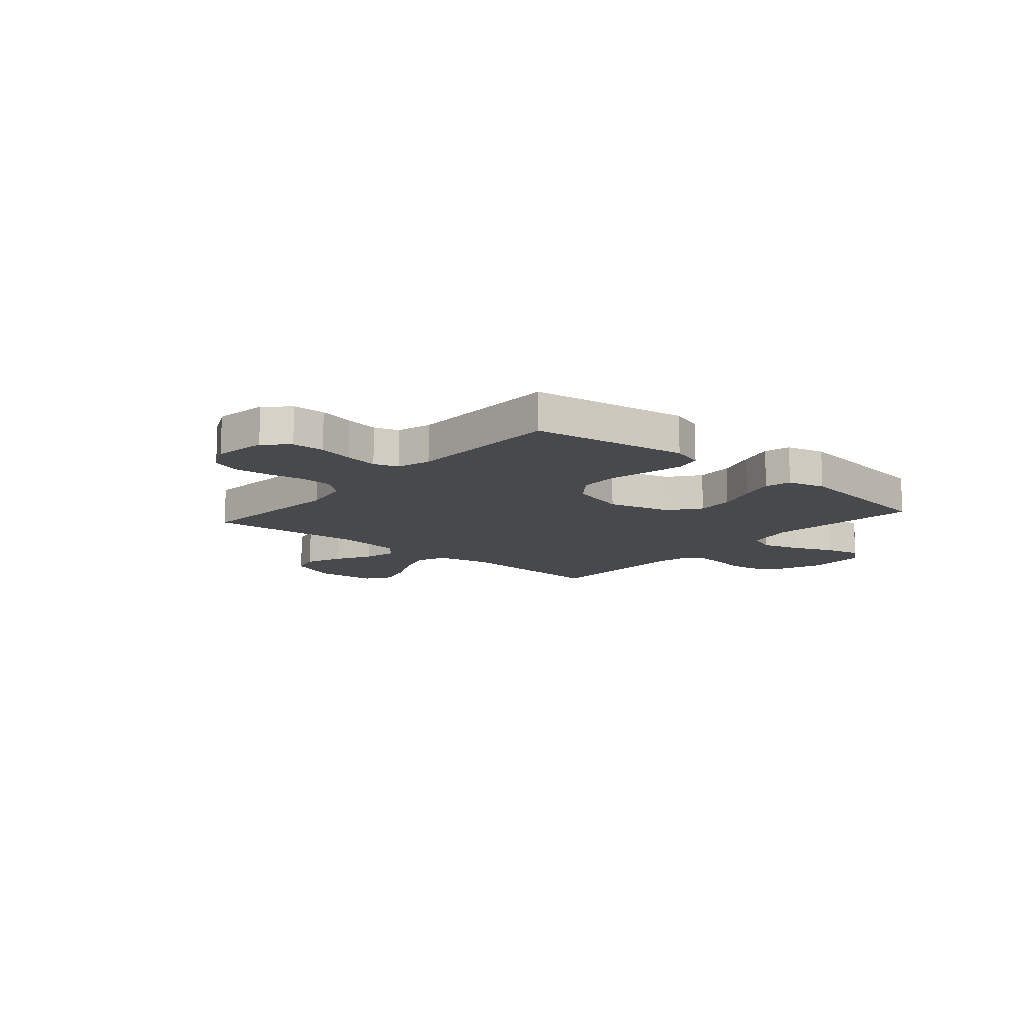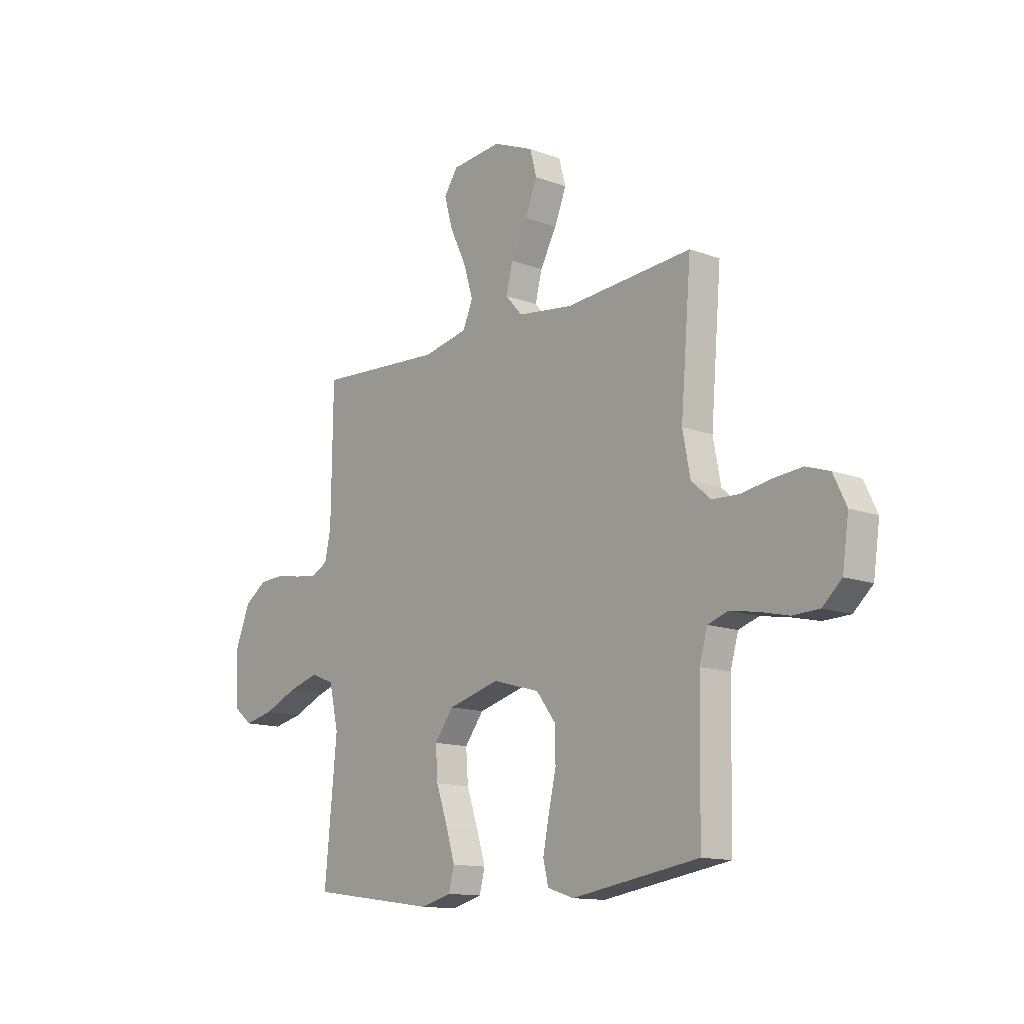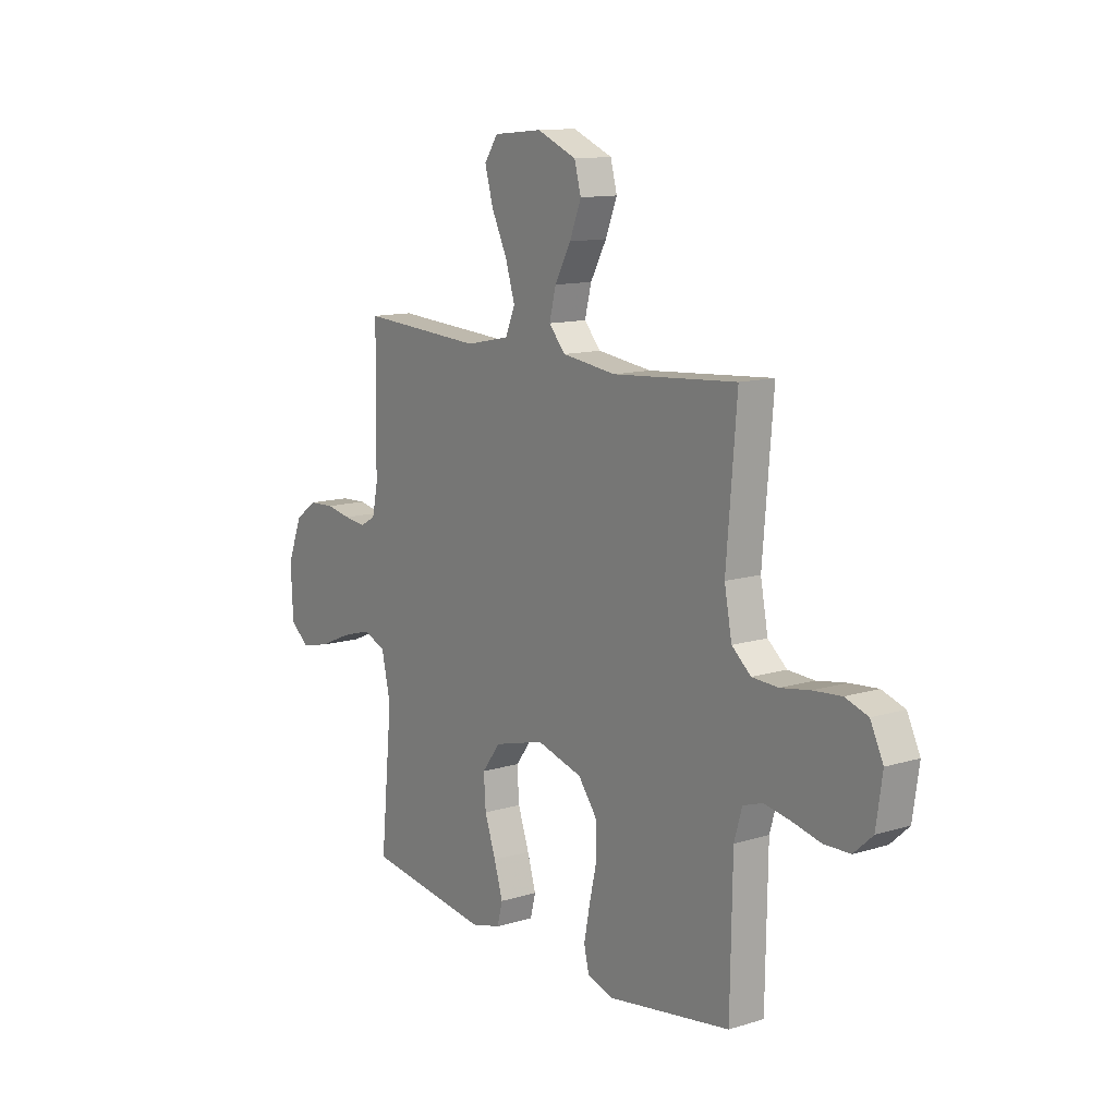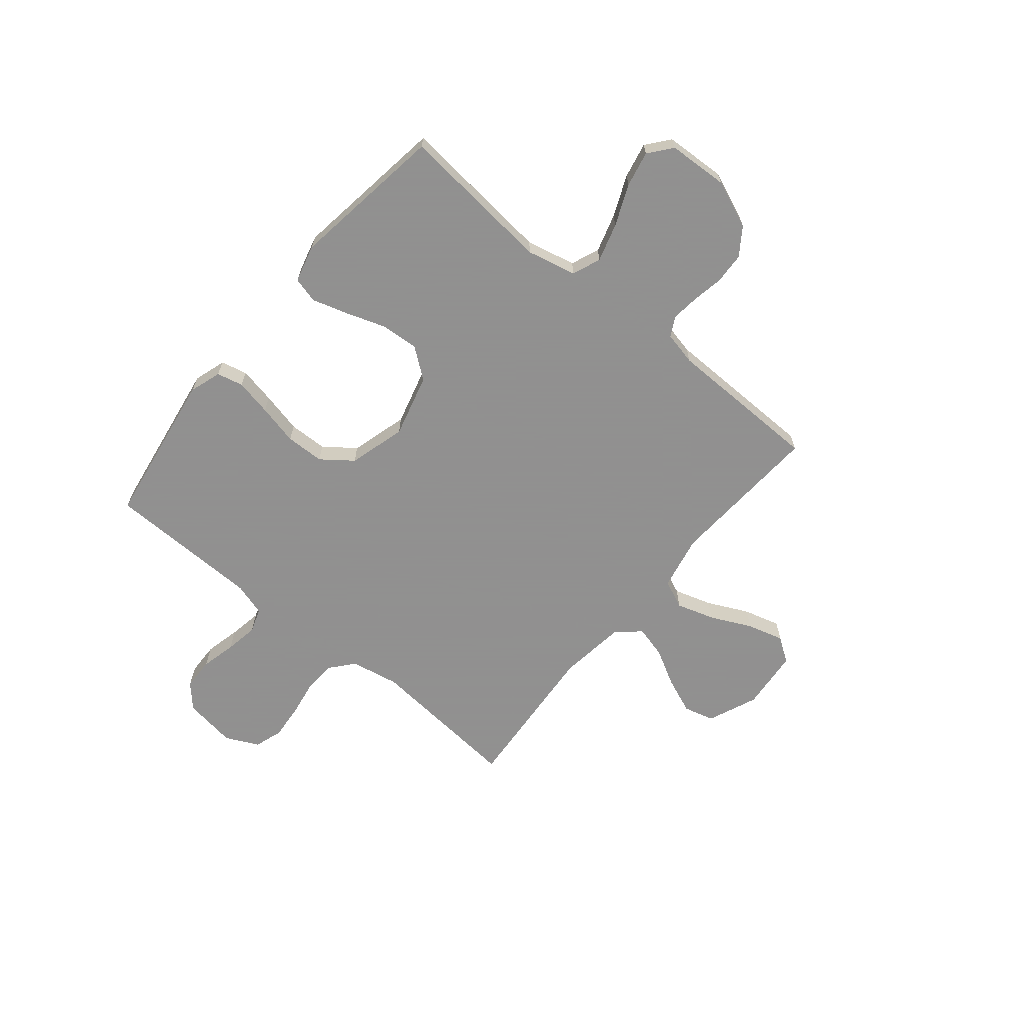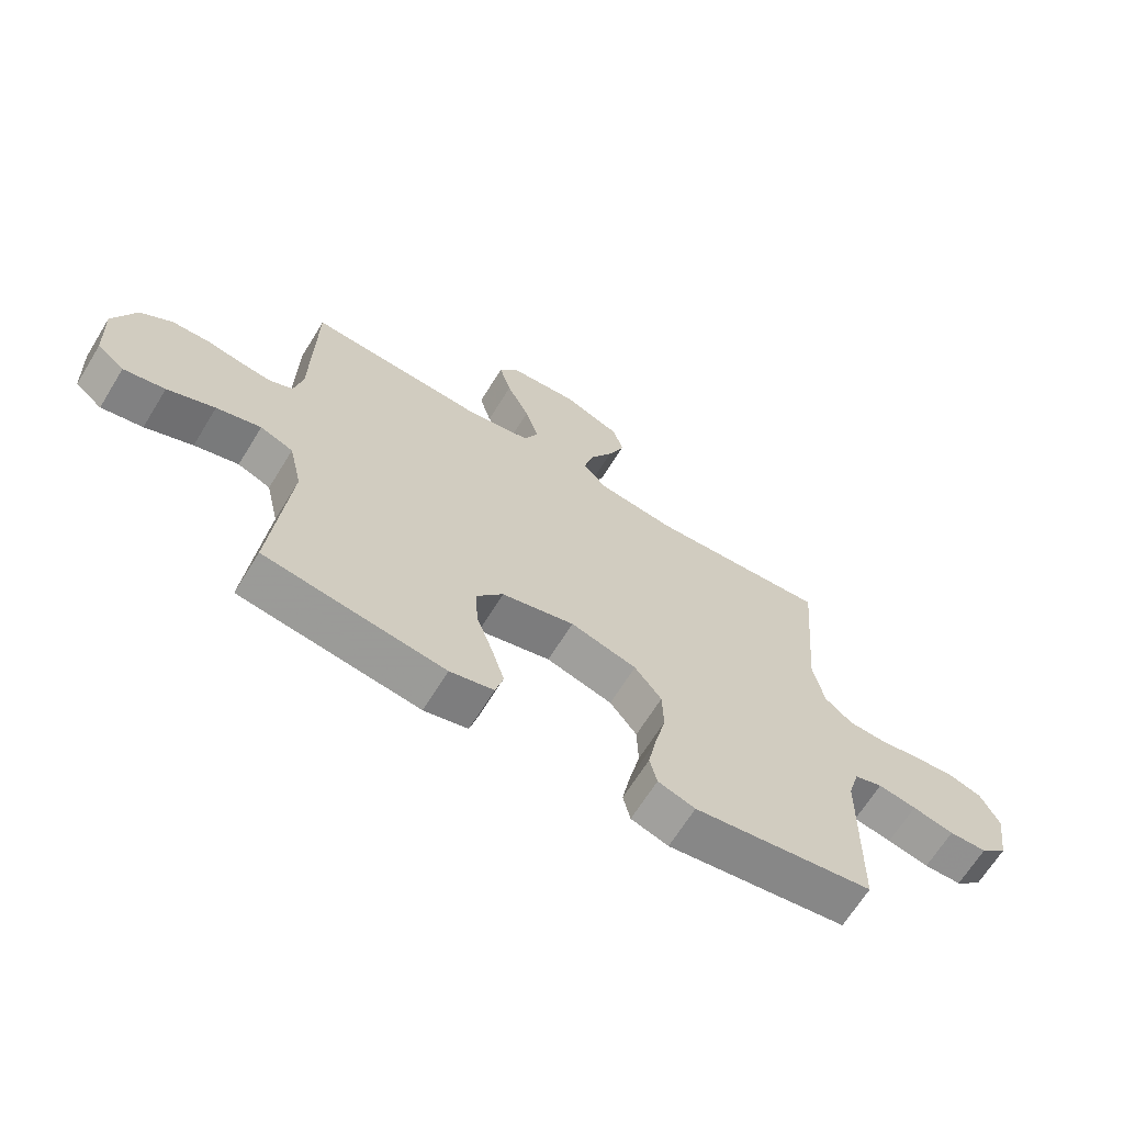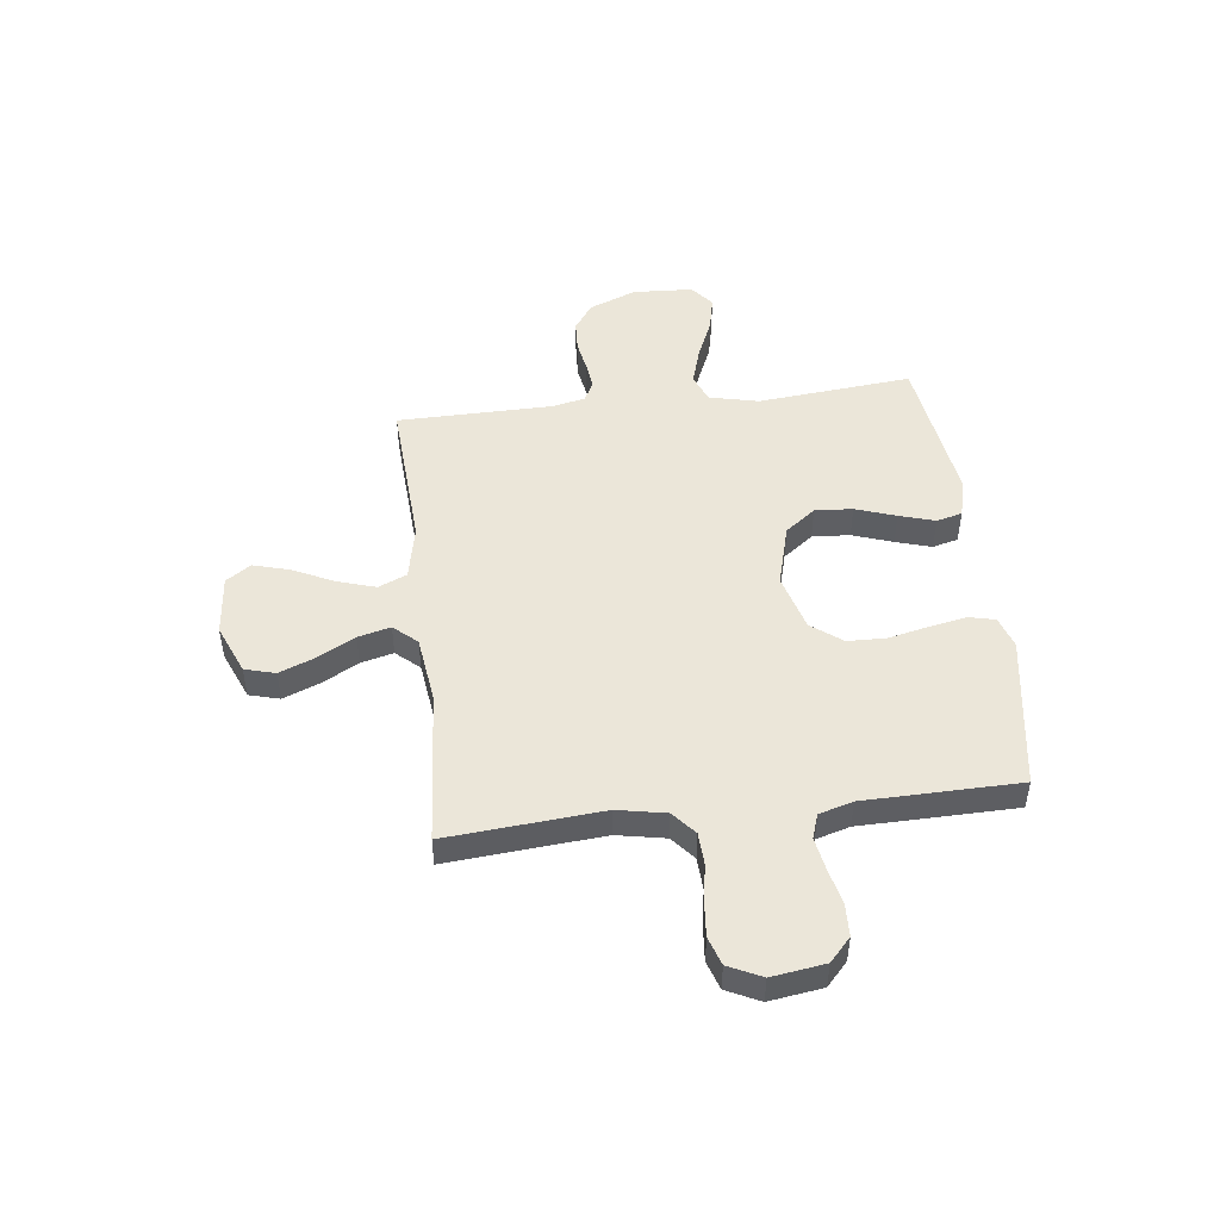
<metadata>
{"format":"obj","ext":"obj","renderer":"f3d","projection":"perspective","resolution":1024,"background":"white","views":[{"elev":-12.4,"azim":139.3,"up":"+Y"},{"elev":-13.2,"azim":49.8,"up":"+Z"},{"elev":12.2,"azim":54.3,"up":"+Z"},{"elev":-65.8,"azim":-129.7,"up":"+Y"},{"elev":-66.6,"azim":-31.7,"up":"+Z"},{"elev":48.1,"azim":83.2,"up":"+Y"}]}
</metadata>
<code>
v 0.5 0.07 -0.5
v 0.2 0.07 -0.547
v 0.138 0.07 -0.527
v 0.126 0.07 -0.476
v 0.14 0.07 -0.405
v 0.158 0.07 -0.326
v 0.156 0.07 -0.251
v 0.111 0.07 -0.192
v 0 0.07 -0.161
v -0.122 0.07 -0.194
v -0.167 0.07 -0.253
v -0.162 0.07 -0.326
v -0.135 0.07 -0.404
v -0.114 0.07 -0.473
v -0.127 0.07 -0.523
v -0.2 0.07 -0.542
v -0.5 0.07 -0.5
v -0.471 0.07 -0.2
v -0.493 0.07 -0.104
v -0.548 0.07 -0.082
v -0.622 0.07 -0.104
v -0.701 0.07 -0.138
v -0.77 0.07 -0.153
v -0.815 0.07 -0.117
v -0.821 0.07 0
v -0.784 0.07 0.092
v -0.731 0.07 0.129
v -0.67 0.07 0.132
v -0.609 0.07 0.121
v -0.556 0.07 0.115
v -0.518 0.07 0.135
v -0.504 0.07 0.2
v -0.5 0.07 0.5
v -0.2 0.07 0.482
v -0.094 0.07 0.504
v -0.07 0.07 0.559
v -0.093 0.07 0.633
v -0.131 0.07 0.712
v -0.151 0.07 0.783
v -0.118 0.07 0.831
v 0 0.07 0.842
v 0.096 0.07 0.802
v 0.112 0.07 0.743
v 0.084 0.07 0.673
v 0.045 0.07 0.602
v 0.029 0.07 0.539
v 0.069 0.07 0.494
v 0.2 0.07 0.477
v 0.5 0.07 0.5
v 0.475 0.07 0.2
v 0.493 0.07 0.106
v 0.539 0.07 0.067
v 0.602 0.07 0.064
v 0.673 0.07 0.076
v 0.741 0.07 0.082
v 0.796 0.07 0.064
v 0.827 0.07 0
v 0.812 0.07 -0.103
v 0.767 0.07 -0.144
v 0.704 0.07 -0.146
v 0.635 0.07 -0.13
v 0.571 0.07 -0.119
v 0.524 0.07 -0.135
v 0.505 0.07 -0.2
v 0.5 0 -0.5
v 0.2 0 -0.547
v 0.138 0 -0.527
v 0.126 0 -0.476
v 0.14 0 -0.405
v 0.158 0 -0.326
v 0.156 0 -0.251
v 0.111 0 -0.192
v 0 0 -0.161
v -0.122 0 -0.194
v -0.167 0 -0.253
v -0.162 0 -0.326
v -0.135 0 -0.404
v -0.114 0 -0.473
v -0.127 0 -0.523
v -0.2 0 -0.542
v -0.5 0 -0.5
v -0.471 0 -0.2
v -0.493 0 -0.104
v -0.548 0 -0.082
v -0.622 0 -0.104
v -0.701 0 -0.138
v -0.77 0 -0.153
v -0.815 0 -0.117
v -0.821 0 0
v -0.784 0 0.092
v -0.731 0 0.129
v -0.67 0 0.132
v -0.609 0 0.121
v -0.556 0 0.115
v -0.518 0 0.135
v -0.504 0 0.2
v -0.5 0 0.5
v -0.2 0 0.482
v -0.094 0 0.504
v -0.07 0 0.559
v -0.093 0 0.633
v -0.131 0 0.712
v -0.151 0 0.783
v -0.118 0 0.831
v 0 0 0.842
v 0.096 0 0.802
v 0.112 0 0.743
v 0.084 0 0.673
v 0.045 0 0.602
v 0.029 0 0.539
v 0.069 0 0.494
v 0.2 0 0.477
v 0.5 0 0.5
v 0.475 0 0.2
v 0.493 0 0.106
v 0.539 0 0.067
v 0.602 0 0.064
v 0.673 0 0.076
v 0.741 0 0.082
v 0.796 0 0.064
v 0.827 0 0
v 0.812 0 -0.103
v 0.767 0 -0.144
v 0.704 0 -0.146
v 0.635 0 -0.13
v 0.571 0 -0.119
v 0.524 0 -0.135
v 0.505 0 -0.2
f 59 60 61
f 58 59 61
f 57 58 61
f 56 57 61
f 55 56 61
f 54 55 61
f 53 54 61
f 52 53 61 62
f 51 52 62 63
f 48 49 50
f 51 63 64
f 50 51 64
f 48 50 64
f 47 48 64
f 43 44 45
f 42 43 45
f 41 42 45
f 40 41 45
f 39 40 45
f 38 39 45
f 37 38 45
f 36 37 45 46
f 47 64 1
f 46 47 1
f 36 46 1
f 35 36 1
f 27 28 29
f 26 27 29
f 25 26 29
f 24 25 29
f 23 24 29
f 22 23 29
f 21 22 29
f 20 21 29 30
f 19 20 30 31
f 16 17 18
f 15 16 18
f 14 15 18
f 13 14 18
f 12 13 18
f 19 31 32
f 18 19 32
f 12 18 32
f 11 12 32
f 4 5 6
f 3 4 6
f 2 3 6
f 1 2 6
f 1 6 7
f 1 7 8
f 35 1 8
f 34 35 8
f 32 33 34
f 11 32 34
f 10 11 34
f 34 8 9
f 9 10 34
f 125 124 123
f 125 123 122
f 125 122 121
f 125 121 120
f 125 120 119
f 125 119 118
f 125 118 117
f 126 125 117 116
f 127 126 116 115
f 114 113 112
f 128 127 115
f 128 115 114
f 128 114 112
f 128 112 111
f 109 108 107
f 109 107 106
f 109 106 105
f 109 105 104
f 109 104 103
f 109 103 102
f 109 102 101
f 110 109 101 100
f 65 128 111
f 65 111 110
f 65 110 100
f 65 100 99
f 93 92 91
f 93 91 90
f 93 90 89
f 93 89 88
f 93 88 87
f 93 87 86
f 93 86 85
f 94 93 85 84
f 95 94 84 83
f 82 81 80
f 82 80 79
f 82 79 78
f 82 78 77
f 82 77 76
f 96 95 83
f 96 83 82
f 96 82 76
f 96 76 75
f 70 69 68
f 70 68 67
f 70 67 66
f 70 66 65
f 71 70 65
f 72 71 65
f 72 65 99
f 72 99 98
f 98 97 96
f 98 96 75
f 98 75 74
f 73 72 98
f 98 74 73
f 1 65 66 2
f 2 66 67 3
f 3 67 68 4
f 4 68 69 5
f 5 69 70 6
f 6 70 71 7
f 7 71 72 8
f 8 72 73 9
f 9 73 74 10
f 10 74 75 11
f 11 75 76 12
f 12 76 77 13
f 13 77 78 14
f 14 78 79 15
f 15 79 80 16
f 16 80 81 17
f 17 81 82 18
f 18 82 83 19
f 19 83 84 20
f 20 84 85 21
f 21 85 86 22
f 22 86 87 23
f 23 87 88 24
f 24 88 89 25
f 25 89 90 26
f 26 90 91 27
f 27 91 92 28
f 28 92 93 29
f 29 93 94 30
f 30 94 95 31
f 31 95 96 32
f 32 96 97 33
f 33 97 98 34
f 34 98 99 35
f 35 99 100 36
f 36 100 101 37
f 37 101 102 38
f 38 102 103 39
f 39 103 104 40
f 40 104 105 41
f 41 105 106 42
f 42 106 107 43
f 43 107 108 44
f 44 108 109 45
f 45 109 110 46
f 46 110 111 47
f 47 111 112 48
f 48 112 113 49
f 49 113 114 50
f 50 114 115 51
f 51 115 116 52
f 52 116 117 53
f 53 117 118 54
f 54 118 119 55
f 55 119 120 56
f 56 120 121 57
f 57 121 122 58
f 58 122 123 59
f 59 123 124 60
f 60 124 125 61
f 61 125 126 62
f 62 126 127 63
f 63 127 128 64
f 64 128 65 1

</code>
